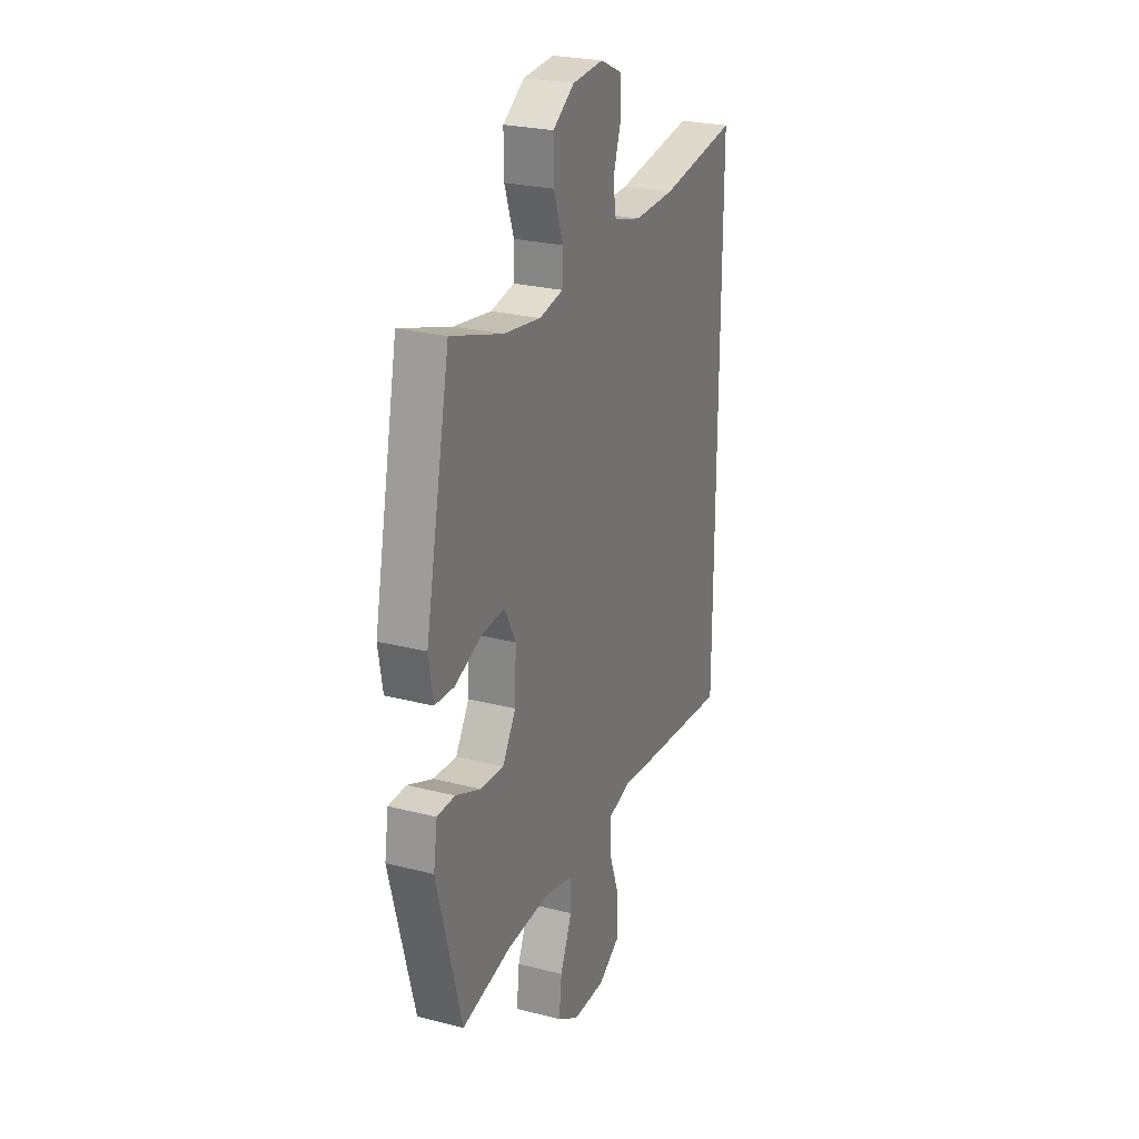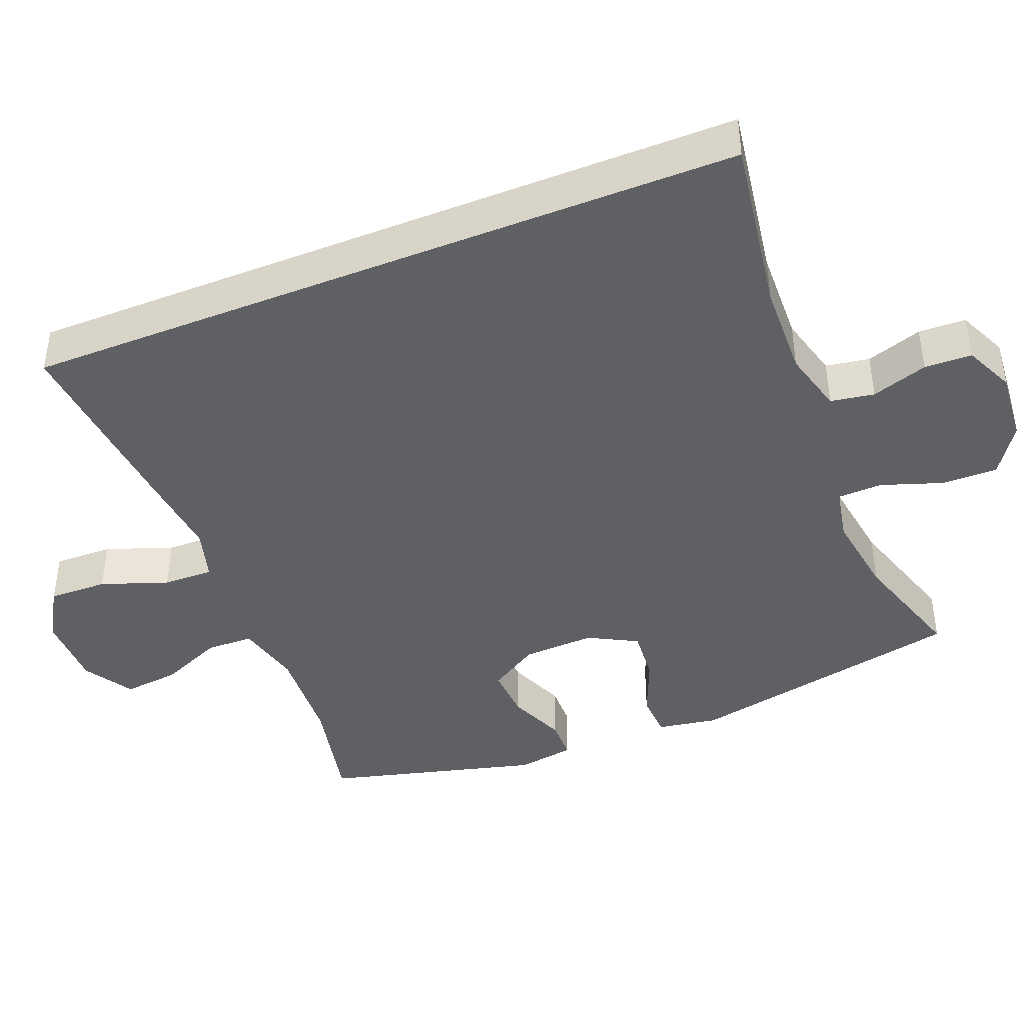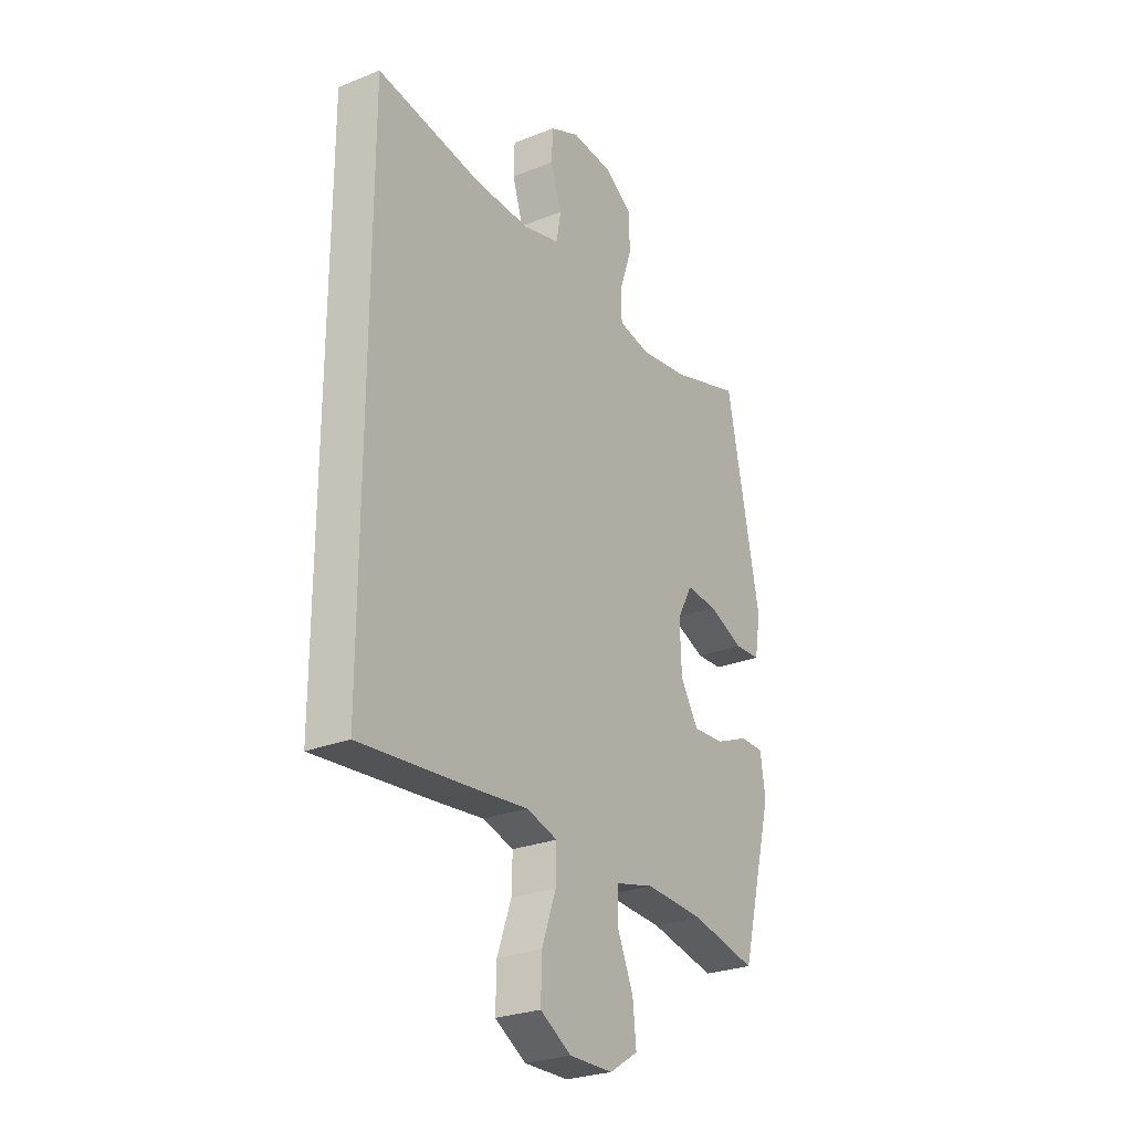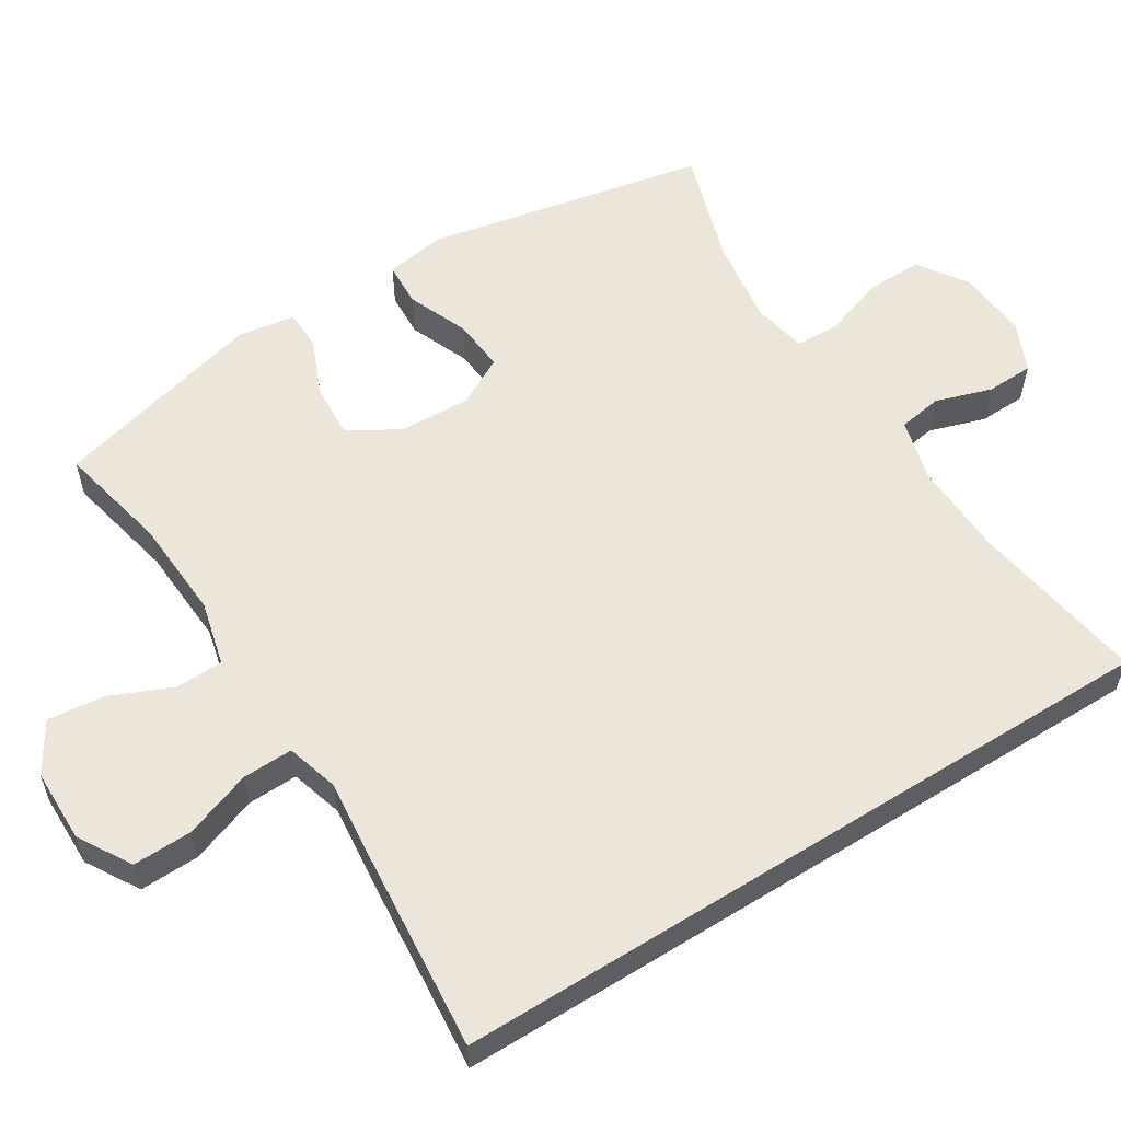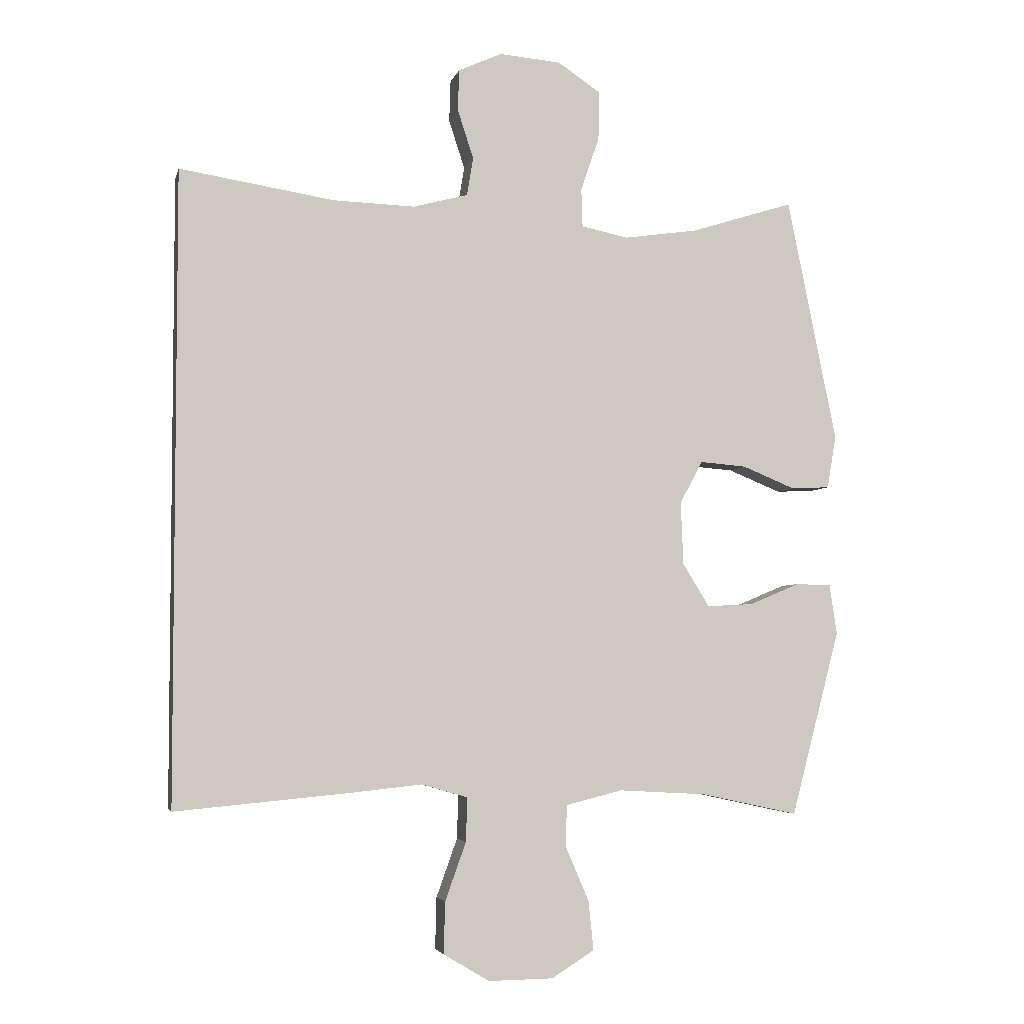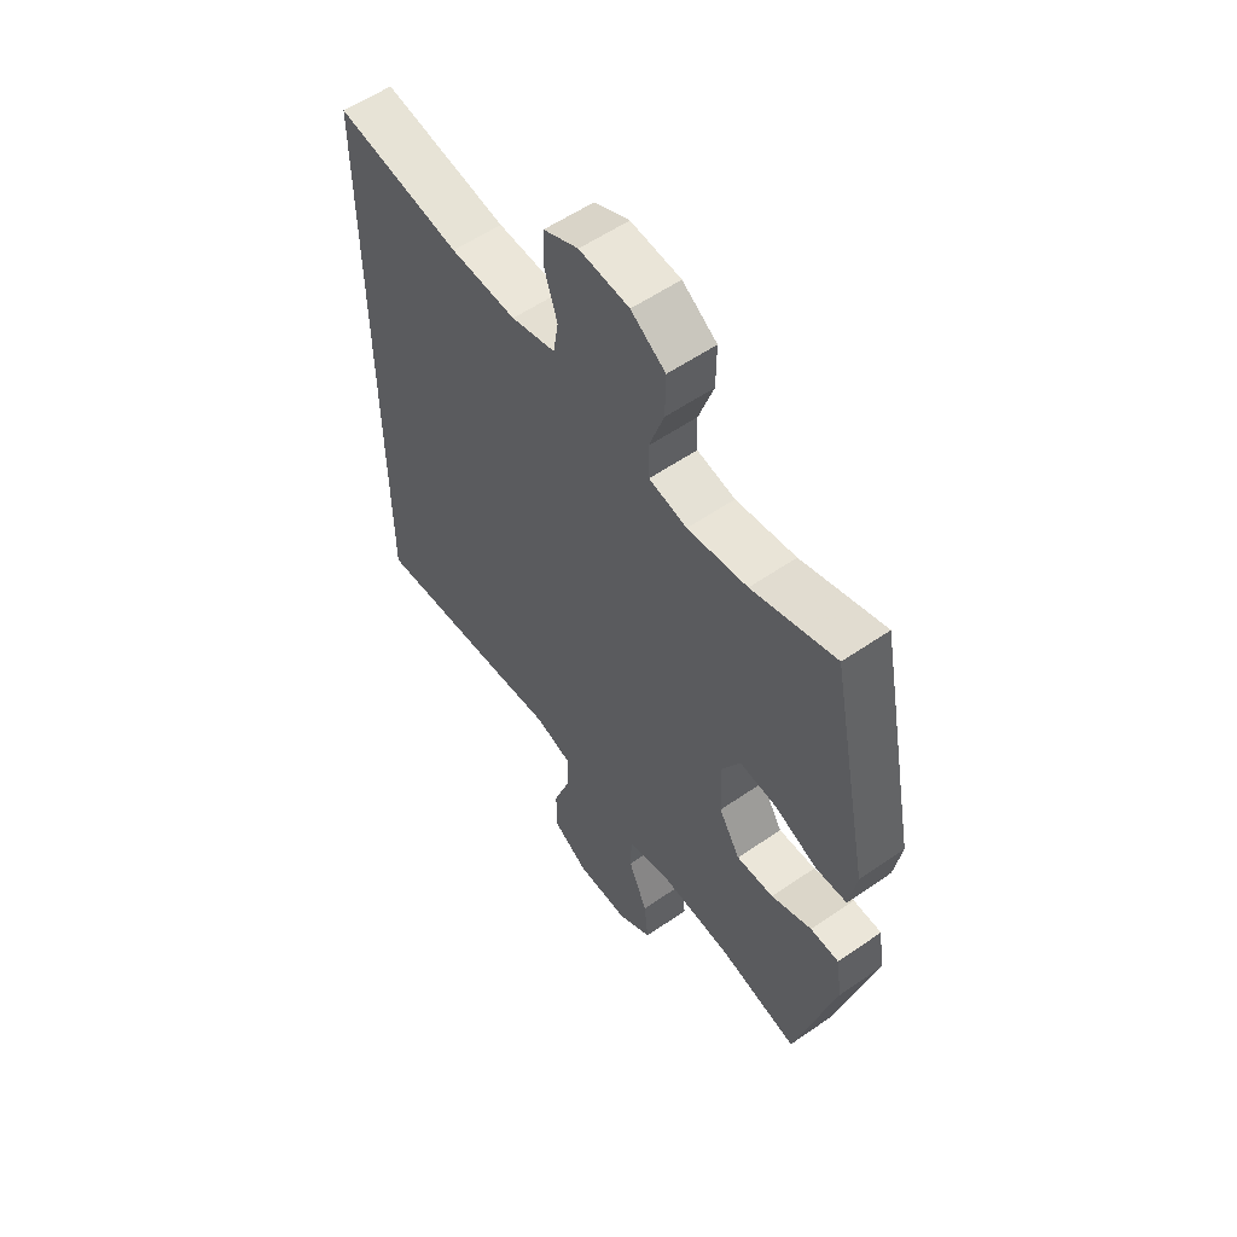
<metadata>
{"format":"obj","ext":"obj","renderer":"f3d","projection":"perspective","resolution":1024,"background":"white","views":[{"elev":25.3,"azim":112.6,"up":"+Z"},{"elev":-42.6,"azim":-68.2,"up":"+Y"},{"elev":-26.5,"azim":-58.0,"up":"+Z"},{"elev":57.2,"azim":-122.1,"up":"+Y"},{"elev":-4.2,"azim":-13.0,"up":"+Z"},{"elev":56.7,"azim":54.2,"up":"+Z"}]}
</metadata>
<code>
v -0.5 0.07 0.508
v -0.257 0.07 0.47
v -0.129 0.07 0.466
v -0.043 0.07 0.489
v -0.033 0.07 0.549
v -0.058 0.07 0.626
v -0.056 0.07 0.691
v 0.012 0.07 0.722
v 0.109 0.07 0.714
v 0.176 0.07 0.669
v 0.175 0.07 0.592
v 0.146 0.07 0.508
v 0.148 0.07 0.447
v 0.222 0.07 0.432
v 0.338 0.07 0.449
v 0.5 0.07 0.5
v 0.578 0.07 0.115
v 0.564 0.07 0.032
v 0.503 0.07 0.029
v 0.42 0.07 0.063
v 0.347 0.07 0.069
v 0.311 0.07 0.002
v 0.315 0.07 -0.097
v 0.357 0.07 -0.165
v 0.43 0.07 -0.161
v 0.509 0.07 -0.128
v 0.565 0.07 -0.129
v 0.577 0.07 -0.208
v 0.5 0.07 -0.5
v 0.347 0.07 -0.467
v 0.209 0.07 -0.459
v 0.12 0.07 -0.481
v 0.118 0.07 -0.546
v 0.155 0.07 -0.632
v 0.163 0.07 -0.709
v 0.096 0.07 -0.751
v -0.006 0.07 -0.752
v -0.078 0.07 -0.709
v -0.076 0.07 -0.628
v -0.043 0.07 -0.536
v -0.041 0.07 -0.467
v -0.113 0.07 -0.446
v -0.228 0.07 -0.458
v -0.5 0.07 -0.483
v -0.5 0 0.508
v -0.257 0 0.47
v -0.129 0 0.466
v -0.043 0 0.489
v -0.033 0 0.549
v -0.058 0 0.626
v -0.056 0 0.691
v 0.012 0 0.722
v 0.109 0 0.714
v 0.176 0 0.669
v 0.175 0 0.592
v 0.146 0 0.508
v 0.148 0 0.447
v 0.222 0 0.432
v 0.338 0 0.449
v 0.5 0 0.5
v 0.578 0 0.115
v 0.564 0 0.032
v 0.503 0 0.029
v 0.42 0 0.063
v 0.347 0 0.069
v 0.311 0 0.002
v 0.315 0 -0.097
v 0.357 0 -0.165
v 0.43 0 -0.161
v 0.509 0 -0.128
v 0.565 0 -0.129
v 0.577 0 -0.208
v 0.5 0 -0.5
v 0.347 0 -0.467
v 0.209 0 -0.459
v 0.12 0 -0.481
v 0.118 0 -0.546
v 0.155 0 -0.632
v 0.163 0 -0.709
v 0.096 0 -0.751
v -0.006 0 -0.752
v -0.078 0 -0.709
v -0.076 0 -0.628
v -0.043 0 -0.536
v -0.041 0 -0.467
v -0.113 0 -0.446
v -0.228 0 -0.458
v -0.5 0 -0.483
f 42 43 44 1
f 41 42 1 2
f 37 38 39 40
f 37 40 41
f 36 37 41
f 33 34 35 36
f 32 33 36 41
f 31 32 41 2
f 27 28 29 30
f 25 26 27 30
f 24 25 30 31
f 23 24 31 2
f 17 18 19 20
f 15 16 17 20
f 14 15 20 21
f 13 14 21 22
f 9 10 11 12
f 9 12 13
f 8 9 13
f 5 6 7 8
f 4 5 8 13
f 3 4 13 22
f 2 3 22 23
f 45 88 87 86
f 46 45 86 85
f 84 83 82 81
f 85 84 81
f 85 81 80
f 80 79 78 77
f 85 80 77 76
f 46 85 76 75
f 74 73 72 71
f 74 71 70 69
f 75 74 69 68
f 46 75 68 67
f 64 63 62 61
f 64 61 60 59
f 65 64 59 58
f 66 65 58 57
f 56 55 54 53
f 57 56 53
f 57 53 52
f 52 51 50 49
f 57 52 49 48
f 66 57 48 47
f 67 66 47 46
f 1 45 46 2
f 2 46 47 3
f 3 47 48 4
f 4 48 49 5
f 5 49 50 6
f 6 50 51 7
f 7 51 52 8
f 8 52 53 9
f 9 53 54 10
f 10 54 55 11
f 11 55 56 12
f 12 56 57 13
f 13 57 58 14
f 14 58 59 15
f 15 59 60 16
f 16 60 61 17
f 17 61 62 18
f 18 62 63 19
f 19 63 64 20
f 20 64 65 21
f 21 65 66 22
f 22 66 67 23
f 23 67 68 24
f 24 68 69 25
f 25 69 70 26
f 26 70 71 27
f 27 71 72 28
f 28 72 73 29
f 29 73 74 30
f 30 74 75 31
f 31 75 76 32
f 32 76 77 33
f 33 77 78 34
f 34 78 79 35
f 35 79 80 36
f 36 80 81 37
f 37 81 82 38
f 38 82 83 39
f 39 83 84 40
f 40 84 85 41
f 41 85 86 42
f 42 86 87 43
f 43 87 88 44
f 44 88 45 1

</code>
